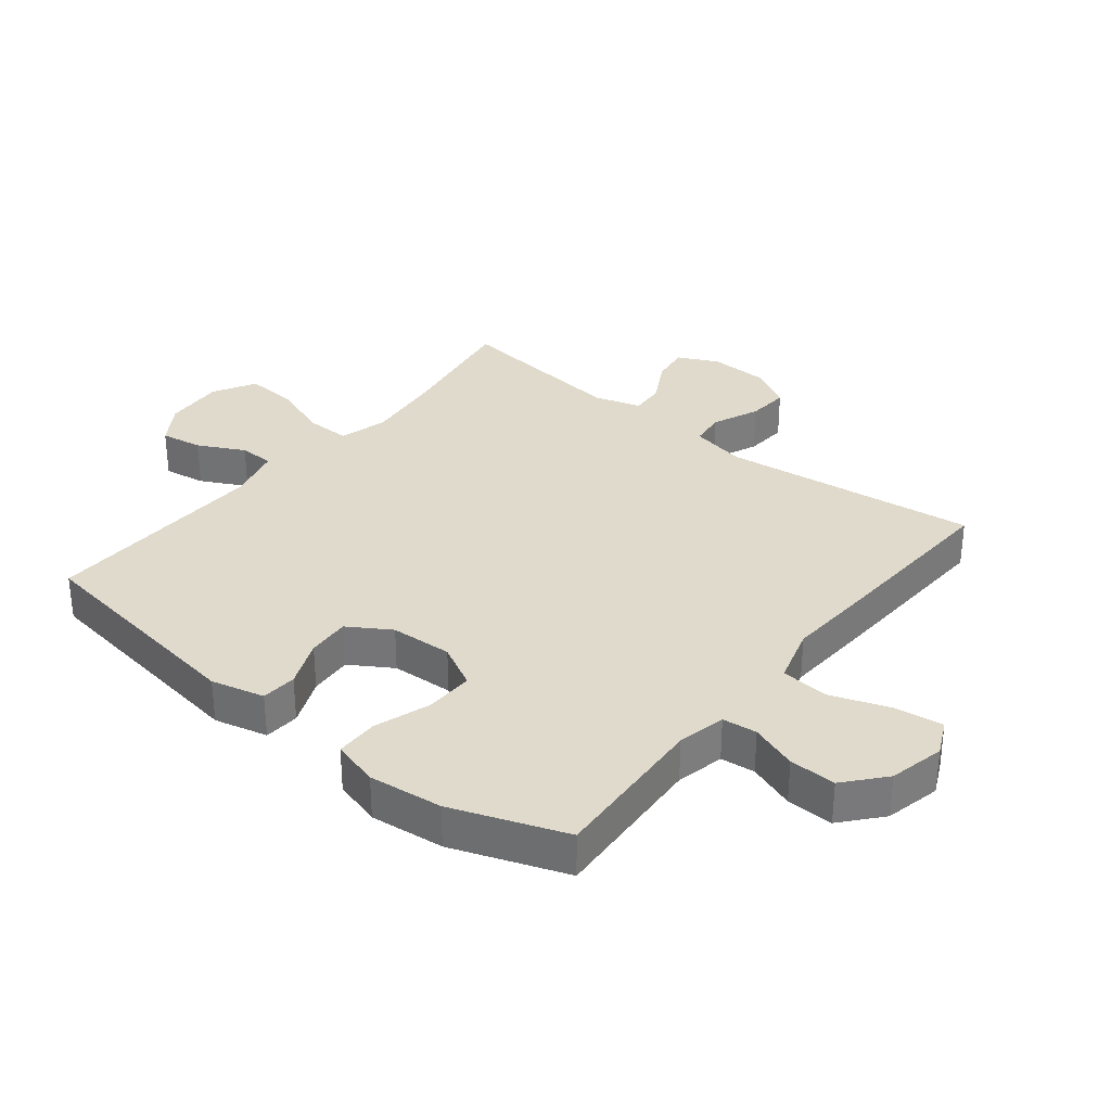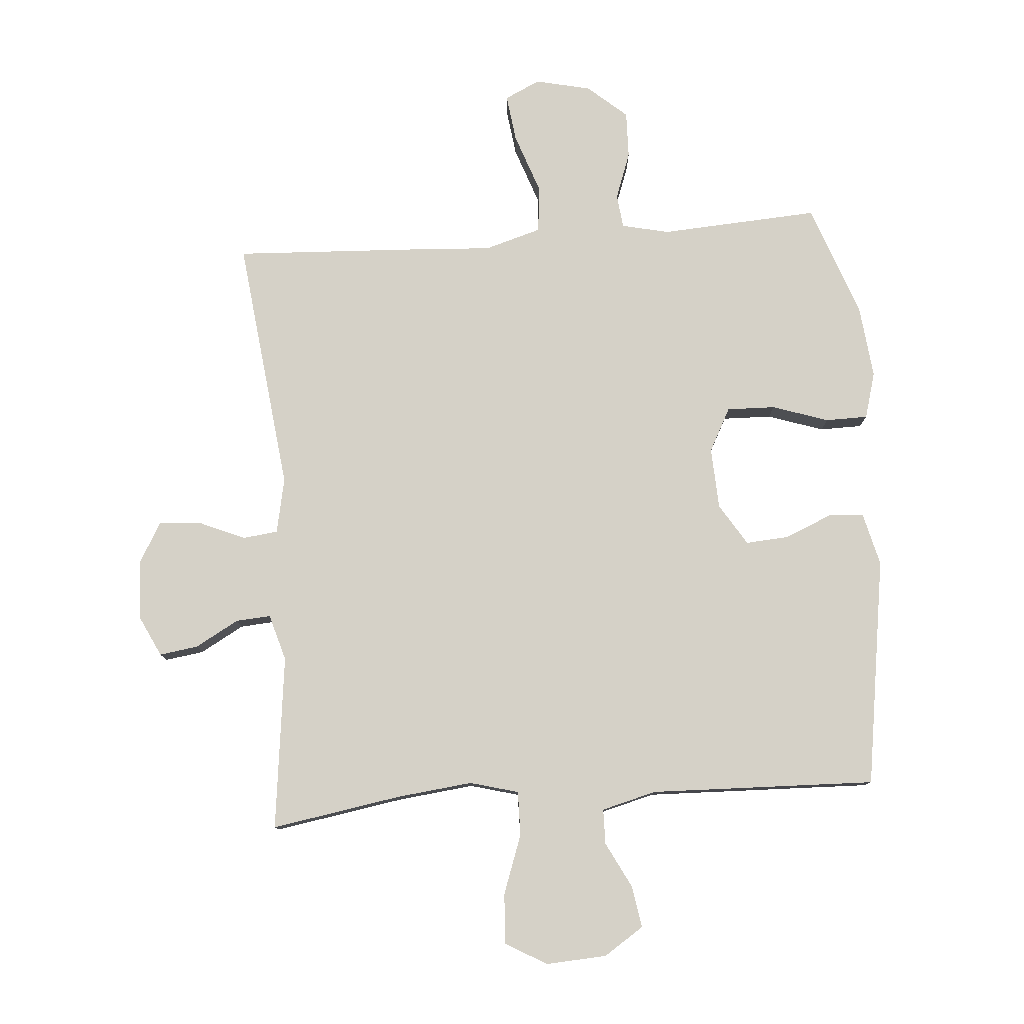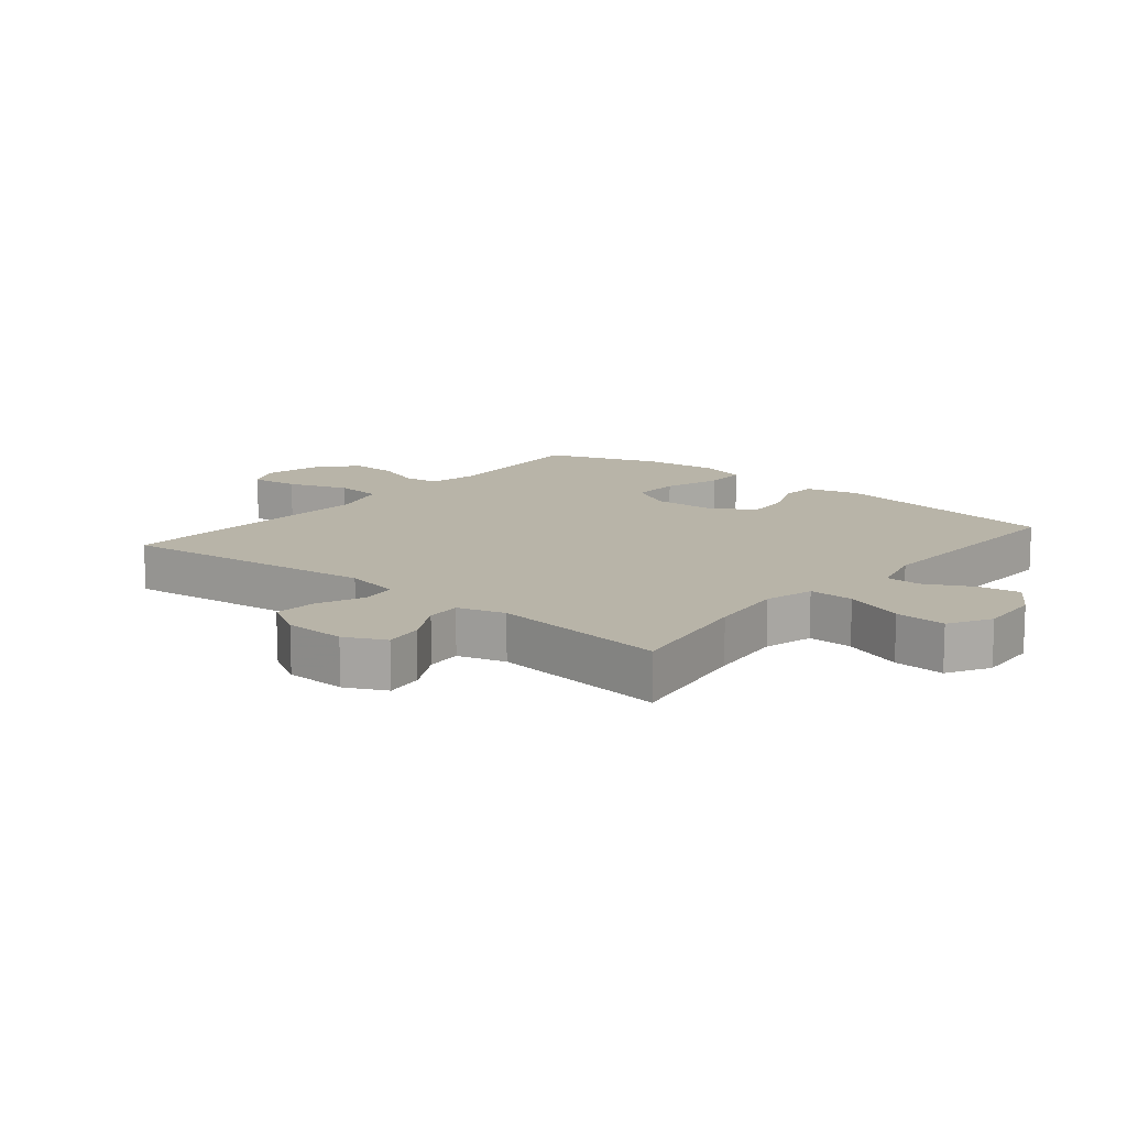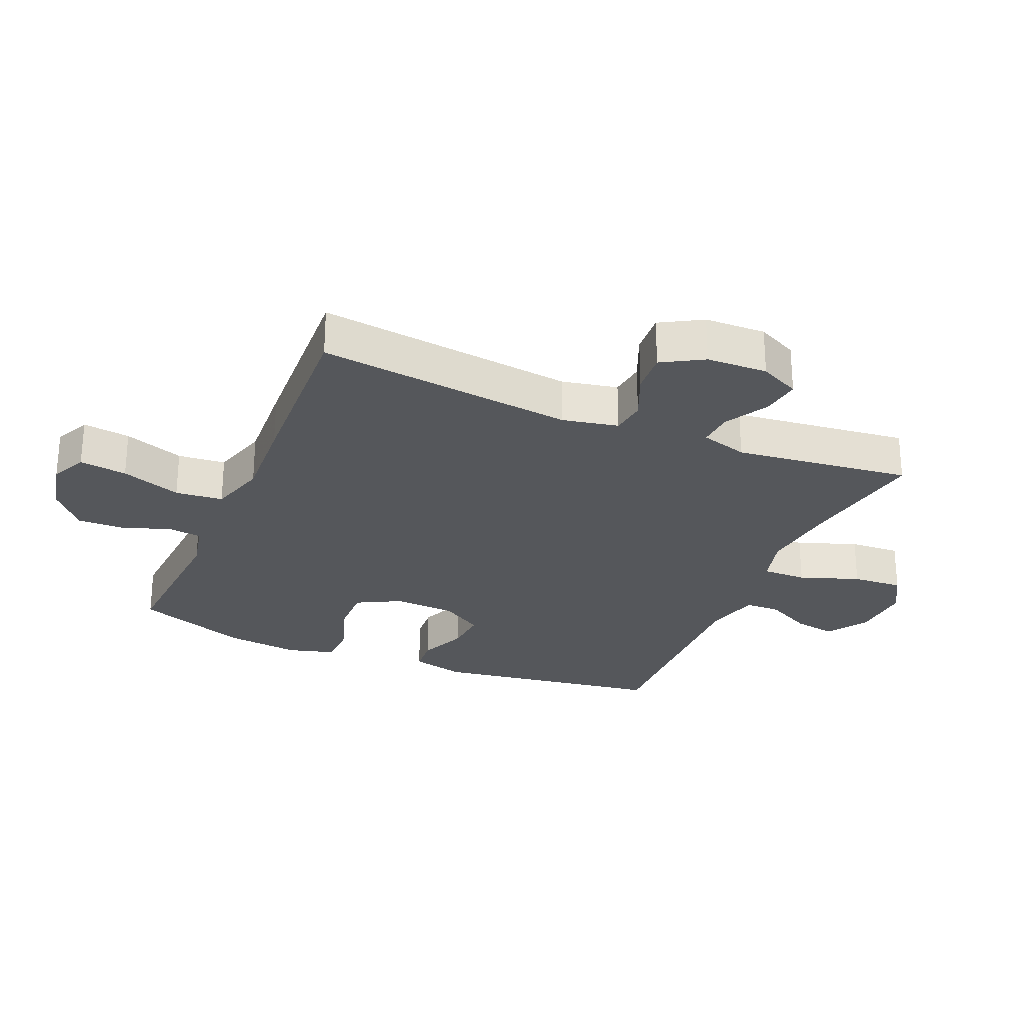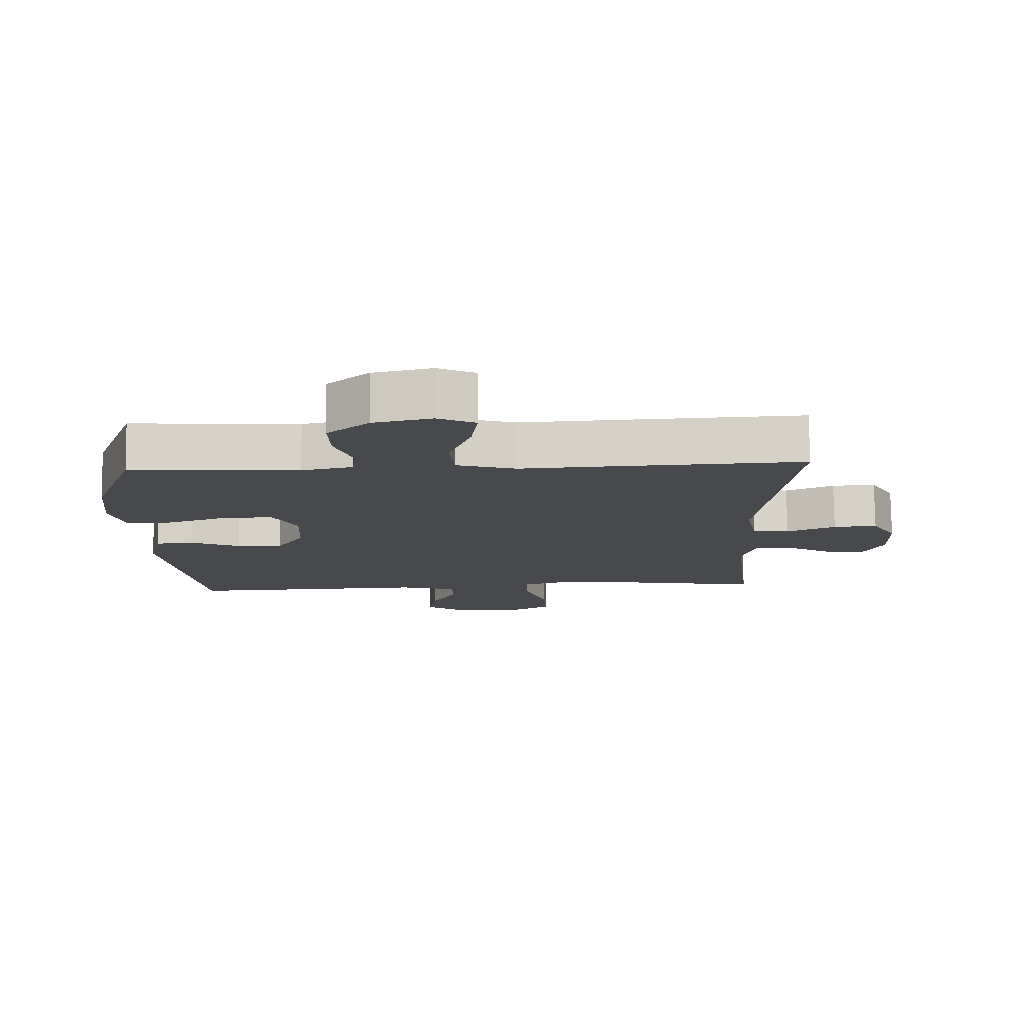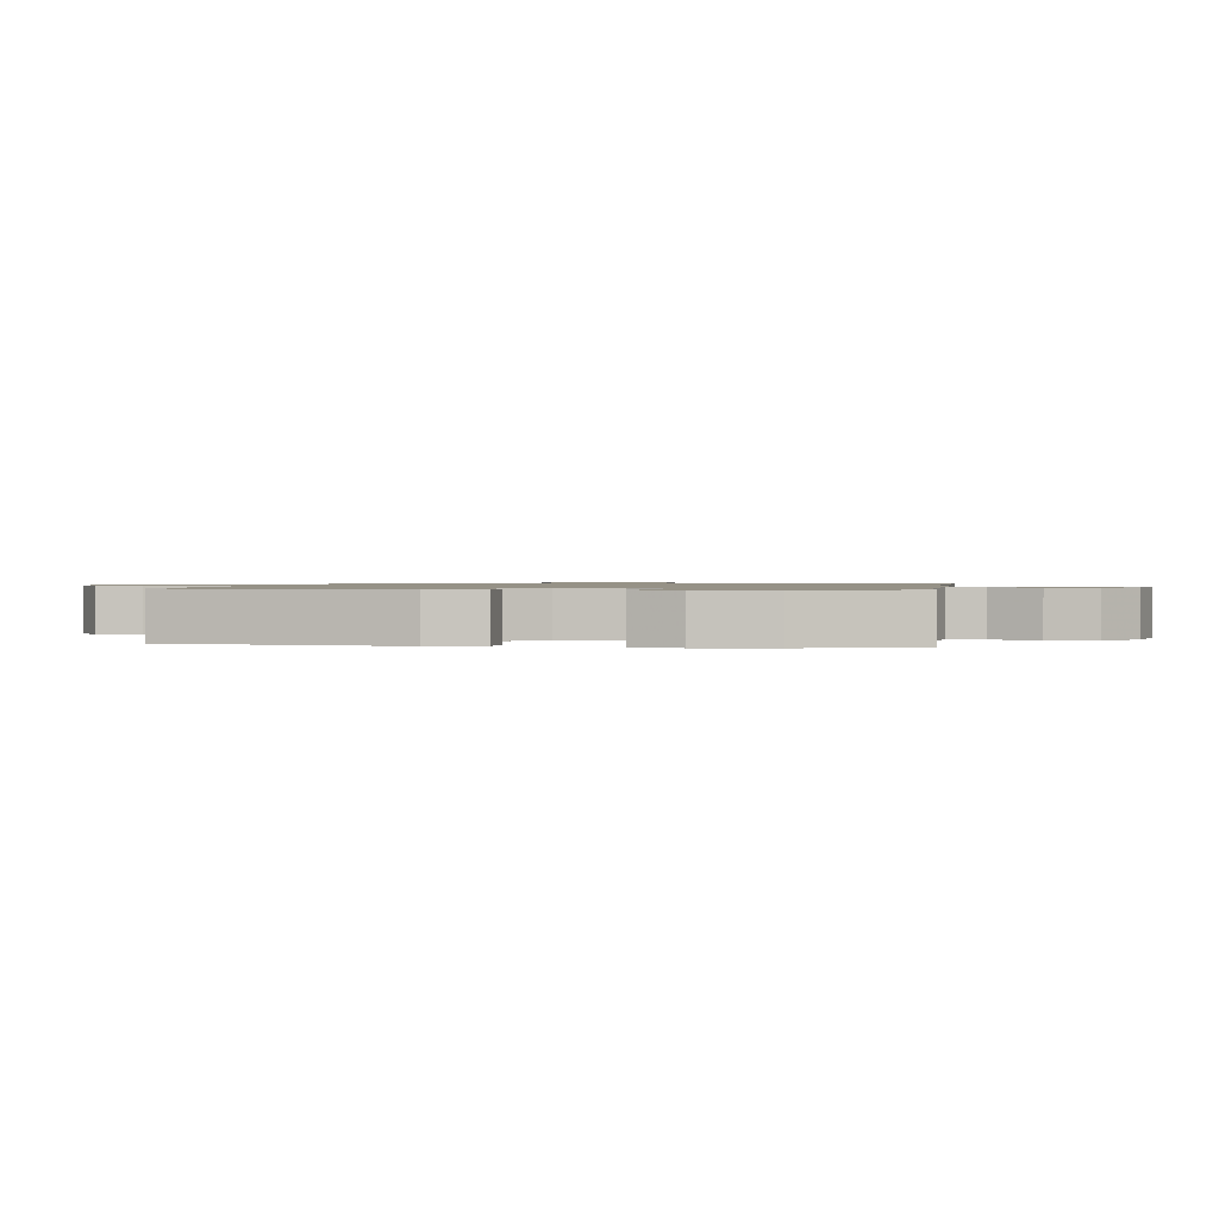
<metadata>
{"format":"obj","ext":"obj","renderer":"f3d","projection":"perspective","resolution":1024,"background":"white","views":[{"elev":32.5,"azim":-51.3,"up":"+Y"},{"elev":79.0,"azim":175.7,"up":"+Y"},{"elev":13.0,"azim":129.6,"up":"+Y"},{"elev":-27.0,"azim":67.0,"up":"+Y"},{"elev":77.9,"azim":-0.7,"up":"+Z"},{"elev":1.0,"azim":-81.4,"up":"+Y"}]}
</metadata>
<code>
v 0.5 0.07 0.5
v 0.451 0.07 0.09
v 0.469 0.07 0.001
v 0.525 0.07 -0.006
v 0.6 0.07 0.026
v 0.667 0.07 0.031
v 0.705 0.07 -0.035
v 0.708 0.07 -0.132
v 0.677 0.07 -0.196
v 0.615 0.07 -0.187
v 0.545 0.07 -0.148
v 0.489 0.07 -0.144
v 0.467 0.07 -0.219
v 0.5 0.07 -0.5
v 0.291 0.07 -0.465
v 0.169 0.07 -0.451
v 0.091 0.07 -0.472
v 0.092 0.07 -0.543
v 0.126 0.07 -0.638
v 0.131 0.07 -0.719
v 0.064 0.07 -0.757
v -0.033 0.07 -0.751
v -0.097 0.07 -0.709
v -0.086 0.07 -0.642
v -0.048 0.07 -0.568
v -0.049 0.07 -0.512
v -0.137 0.07 -0.489
v -0.5 0.07 -0.5
v -0.555 0.07 -0.131
v -0.534 0.07 -0.046
v -0.477 0.07 -0.042
v -0.401 0.07 -0.074
v -0.332 0.07 -0.079
v -0.29 0.07 -0.012
v -0.285 0.07 0.087
v -0.322 0.07 0.157
v -0.4 0.07 0.155
v -0.49 0.07 0.125
v -0.558 0.07 0.126
v -0.579 0.07 0.201
v -0.566 0.07 0.319
v -0.5 0.07 0.5
v -0.245 0.07 0.484
v -0.168 0.07 0.501
v -0.162 0.07 0.556
v -0.189 0.07 0.631
v -0.191 0.07 0.706
v -0.128 0.07 0.76
v -0.039 0.07 0.78
v 0.018 0.07 0.753
v 0.008 0.07 0.677
v -0.026 0.07 0.581
v -0.019 0.07 0.505
v 0.072 0.07 0.478
v 0.211 0.07 0.486
v 0.5 0 0.5
v 0.451 0 0.09
v 0.469 0 0.001
v 0.525 0 -0.006
v 0.6 0 0.026
v 0.667 0 0.031
v 0.705 0 -0.035
v 0.708 0 -0.132
v 0.677 0 -0.196
v 0.615 0 -0.187
v 0.545 0 -0.148
v 0.489 0 -0.144
v 0.467 0 -0.219
v 0.5 0 -0.5
v 0.291 0 -0.465
v 0.169 0 -0.451
v 0.091 0 -0.472
v 0.092 0 -0.543
v 0.126 0 -0.638
v 0.131 0 -0.719
v 0.064 0 -0.757
v -0.033 0 -0.751
v -0.097 0 -0.709
v -0.086 0 -0.642
v -0.048 0 -0.568
v -0.049 0 -0.512
v -0.137 0 -0.489
v -0.5 0 -0.5
v -0.555 0 -0.131
v -0.534 0 -0.046
v -0.477 0 -0.042
v -0.401 0 -0.074
v -0.332 0 -0.079
v -0.29 0 -0.012
v -0.285 0 0.087
v -0.322 0 0.157
v -0.4 0 0.155
v -0.49 0 0.125
v -0.558 0 0.126
v -0.579 0 0.201
v -0.566 0 0.319
v -0.5 0 0.5
v -0.245 0 0.484
v -0.168 0 0.501
v -0.162 0 0.556
v -0.189 0 0.631
v -0.191 0 0.706
v -0.128 0 0.76
v -0.039 0 0.78
v 0.018 0 0.753
v 0.008 0 0.677
v -0.026 0 0.581
v -0.019 0 0.505
v 0.072 0 0.478
v 0.211 0 0.486
f 54 55 1 2
f 53 54 2 3
f 49 50 51 52
f 47 48 49 52
f 45 46 47 52
f 44 45 52 53
f 43 44 53 3
f 41 42 43 3
f 37 38 39 40
f 36 37 40 41
f 29 30 31 32
f 27 28 29 32
f 26 27 32 33
f 22 23 24 25
f 22 25 26
f 21 22 26
f 18 19 20 21
f 17 18 21 26
f 13 14 15
f 12 13 15 16
f 8 9 10 11
f 8 11 12
f 7 8 12
f 4 5 6 7
f 3 4 7 12
f 36 41 3 12
f 17 26 33 34
f 17 34 35
f 17 35 36
f 12 16 17 36
f 57 56 110 109
f 58 57 109 108
f 107 106 105 104
f 107 104 103 102
f 107 102 101 100
f 108 107 100 99
f 58 108 99 98
f 58 98 97 96
f 95 94 93 92
f 96 95 92 91
f 87 86 85 84
f 87 84 83 82
f 88 87 82 81
f 80 79 78 77
f 81 80 77
f 81 77 76
f 76 75 74 73
f 81 76 73 72
f 70 69 68
f 71 70 68 67
f 66 65 64 63
f 67 66 63
f 67 63 62
f 62 61 60 59
f 67 62 59 58
f 67 58 96 91
f 89 88 81 72
f 90 89 72
f 91 90 72
f 91 72 71 67
f 1 56 57 2
f 2 57 58 3
f 3 58 59 4
f 4 59 60 5
f 5 60 61 6
f 6 61 62 7
f 7 62 63 8
f 8 63 64 9
f 9 64 65 10
f 10 65 66 11
f 11 66 67 12
f 12 67 68 13
f 13 68 69 14
f 14 69 70 15
f 15 70 71 16
f 16 71 72 17
f 17 72 73 18
f 18 73 74 19
f 19 74 75 20
f 20 75 76 21
f 21 76 77 22
f 22 77 78 23
f 23 78 79 24
f 24 79 80 25
f 25 80 81 26
f 26 81 82 27
f 27 82 83 28
f 28 83 84 29
f 29 84 85 30
f 30 85 86 31
f 31 86 87 32
f 32 87 88 33
f 33 88 89 34
f 34 89 90 35
f 35 90 91 36
f 36 91 92 37
f 37 92 93 38
f 38 93 94 39
f 39 94 95 40
f 40 95 96 41
f 41 96 97 42
f 42 97 98 43
f 43 98 99 44
f 44 99 100 45
f 45 100 101 46
f 46 101 102 47
f 47 102 103 48
f 48 103 104 49
f 49 104 105 50
f 50 105 106 51
f 51 106 107 52
f 52 107 108 53
f 53 108 109 54
f 54 109 110 55
f 55 110 56 1

</code>
